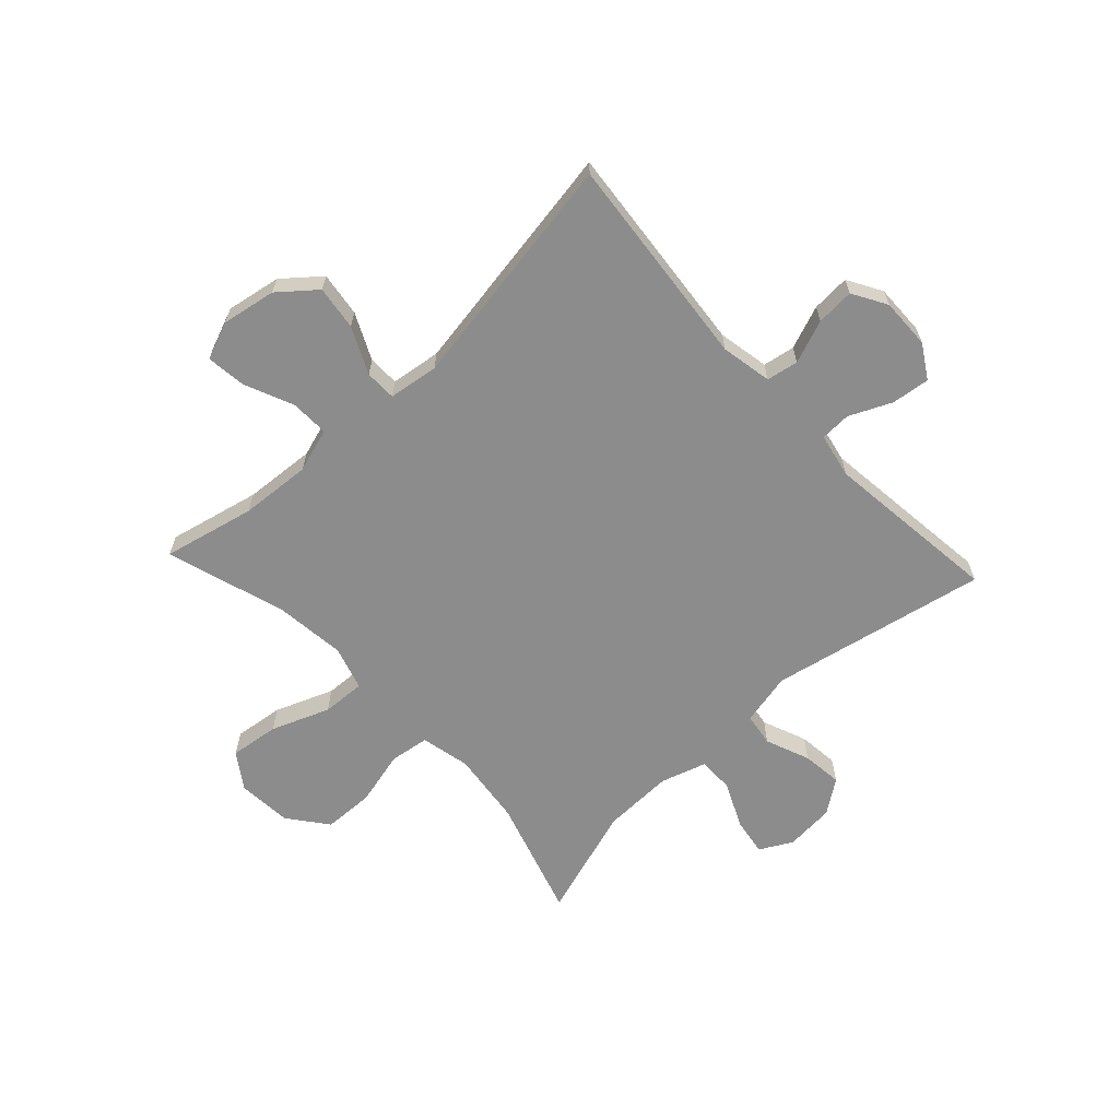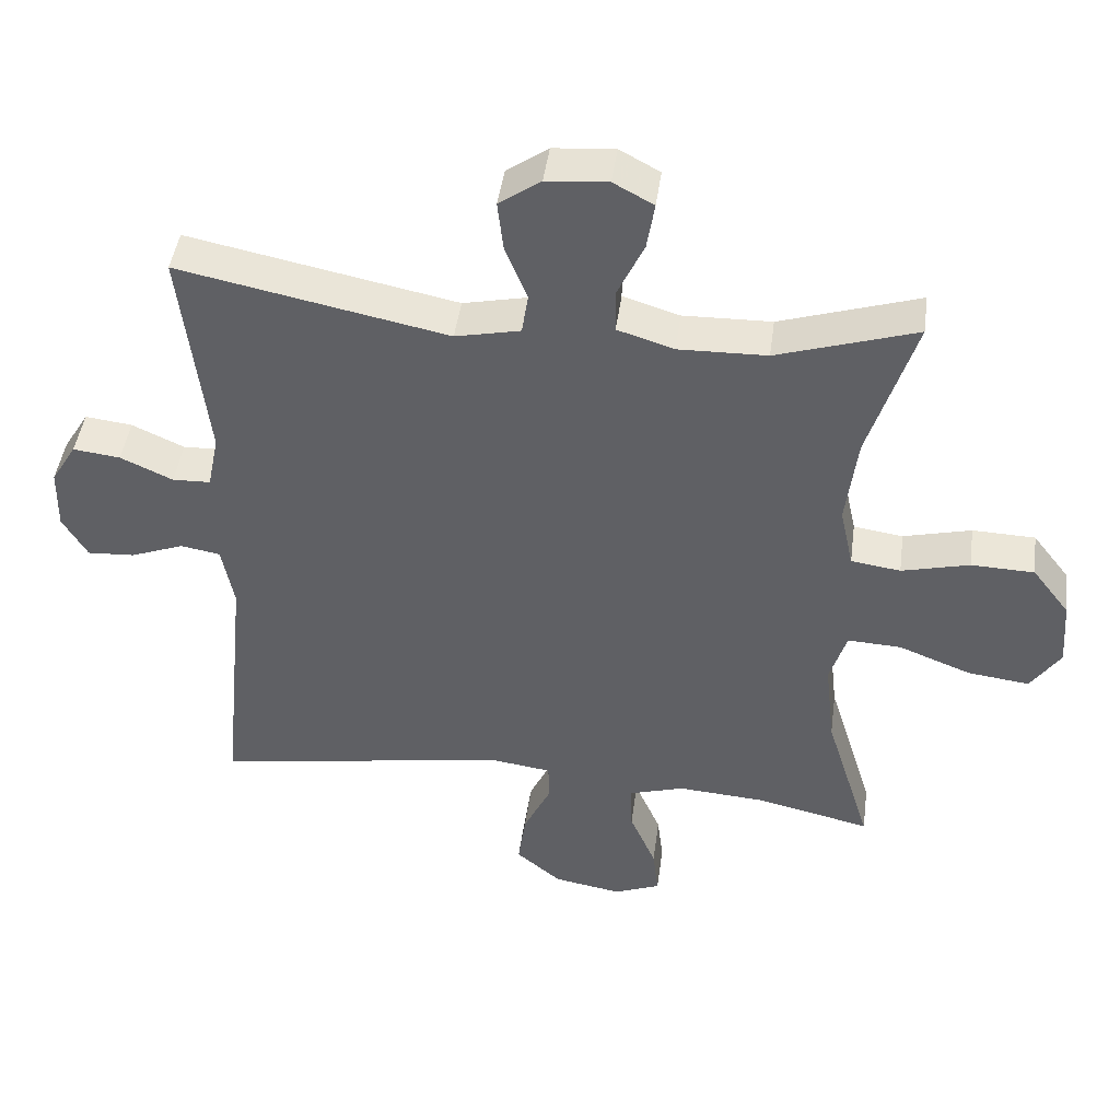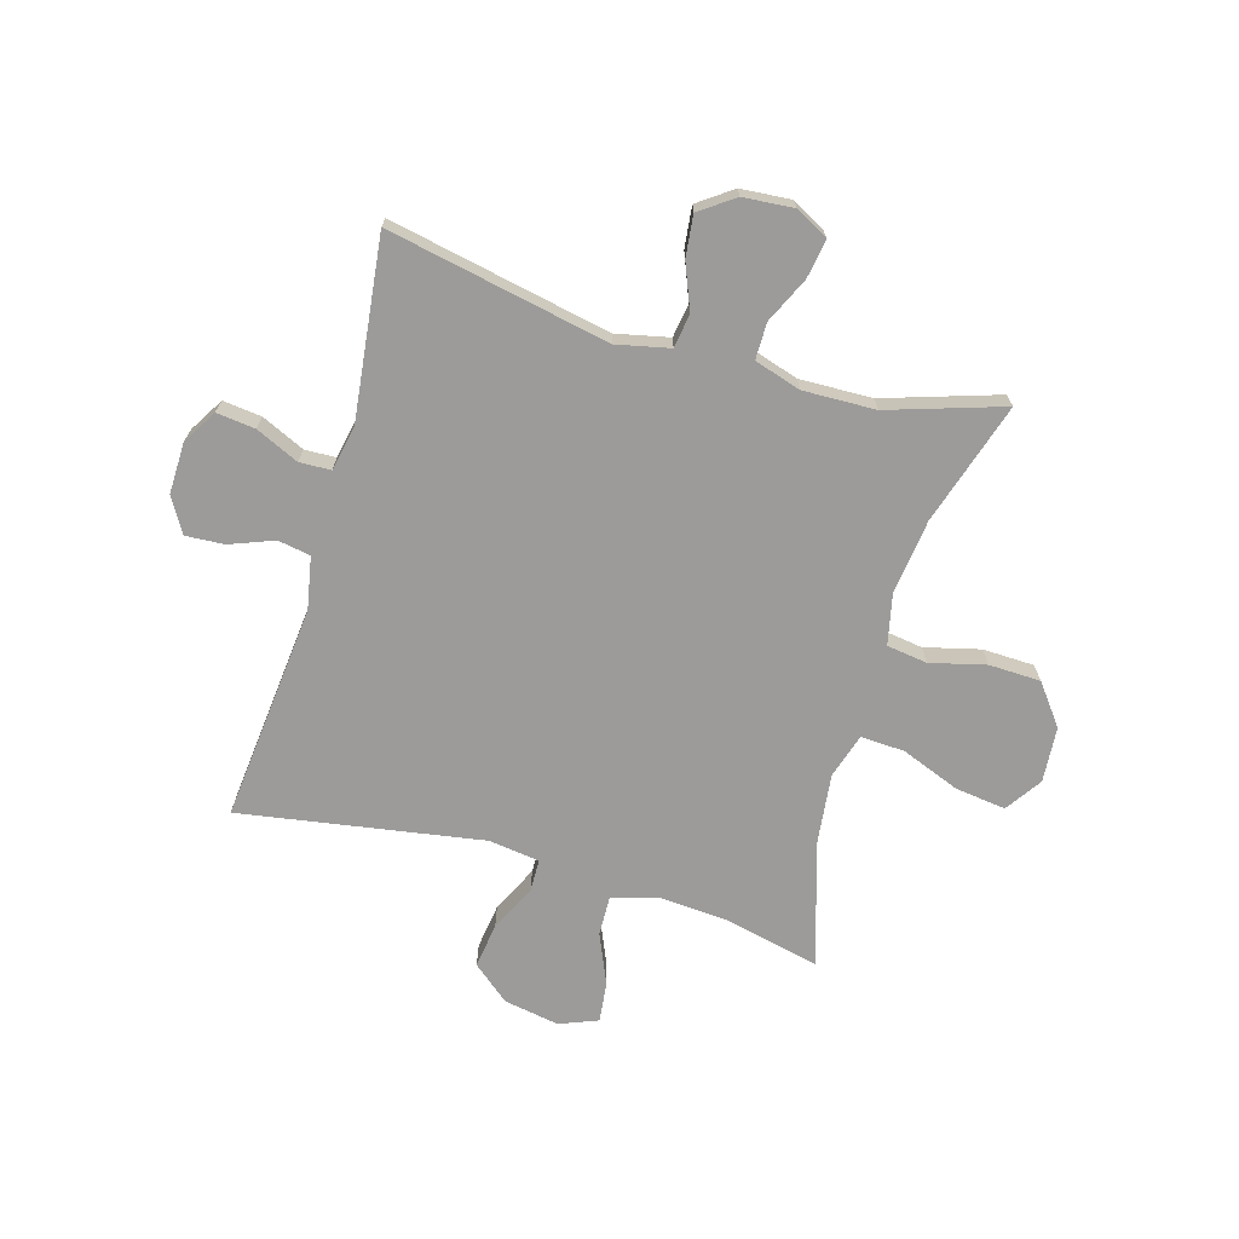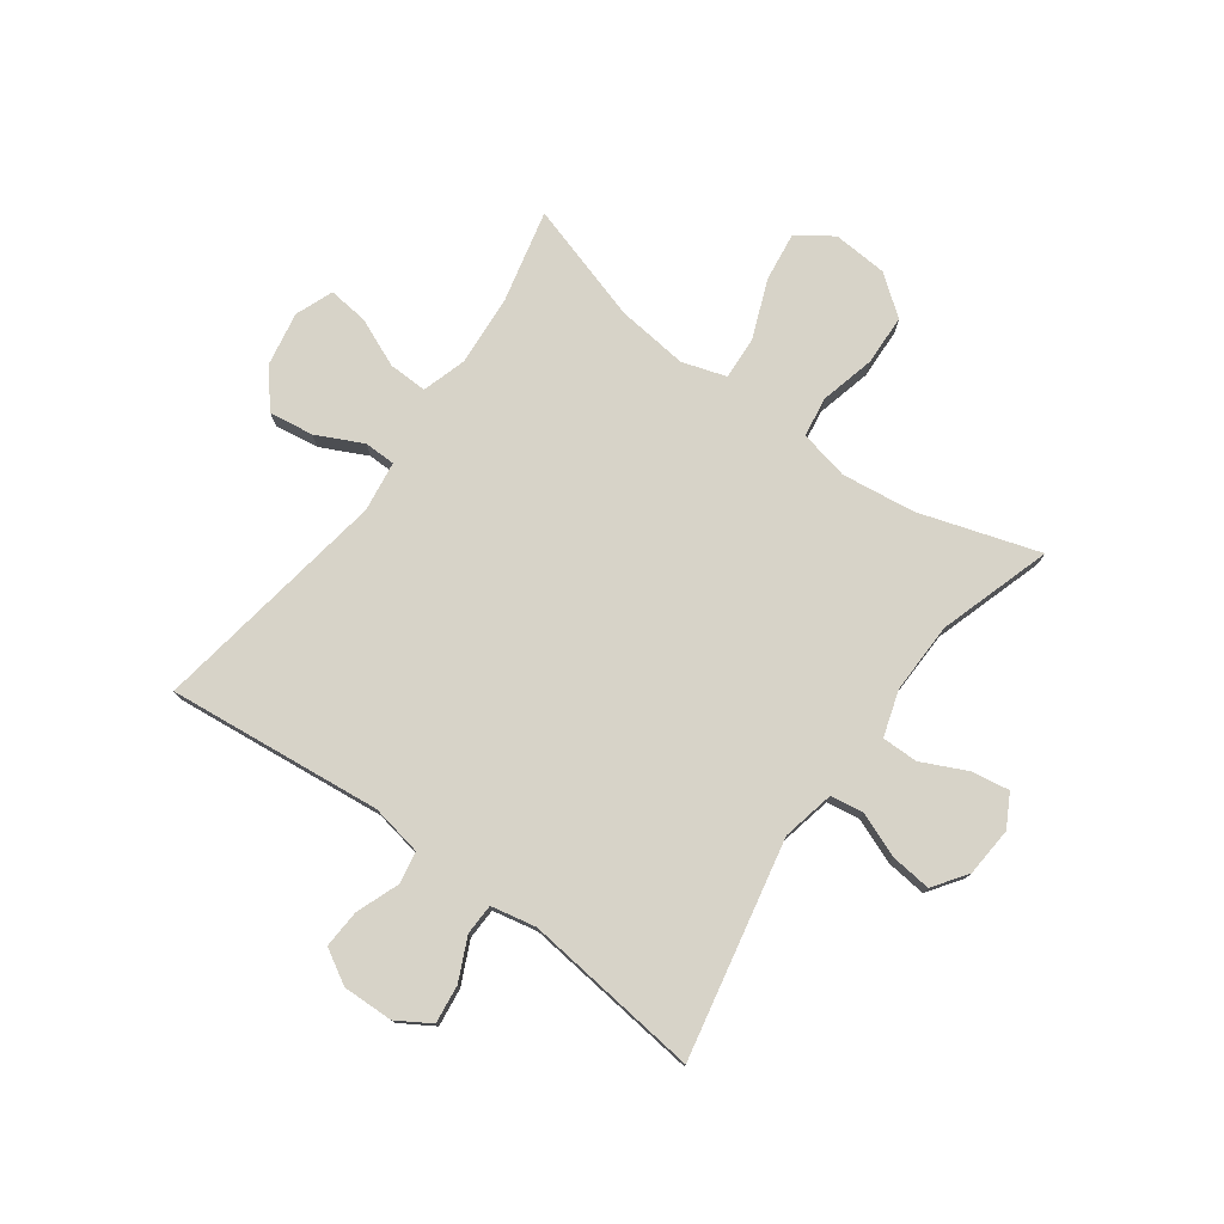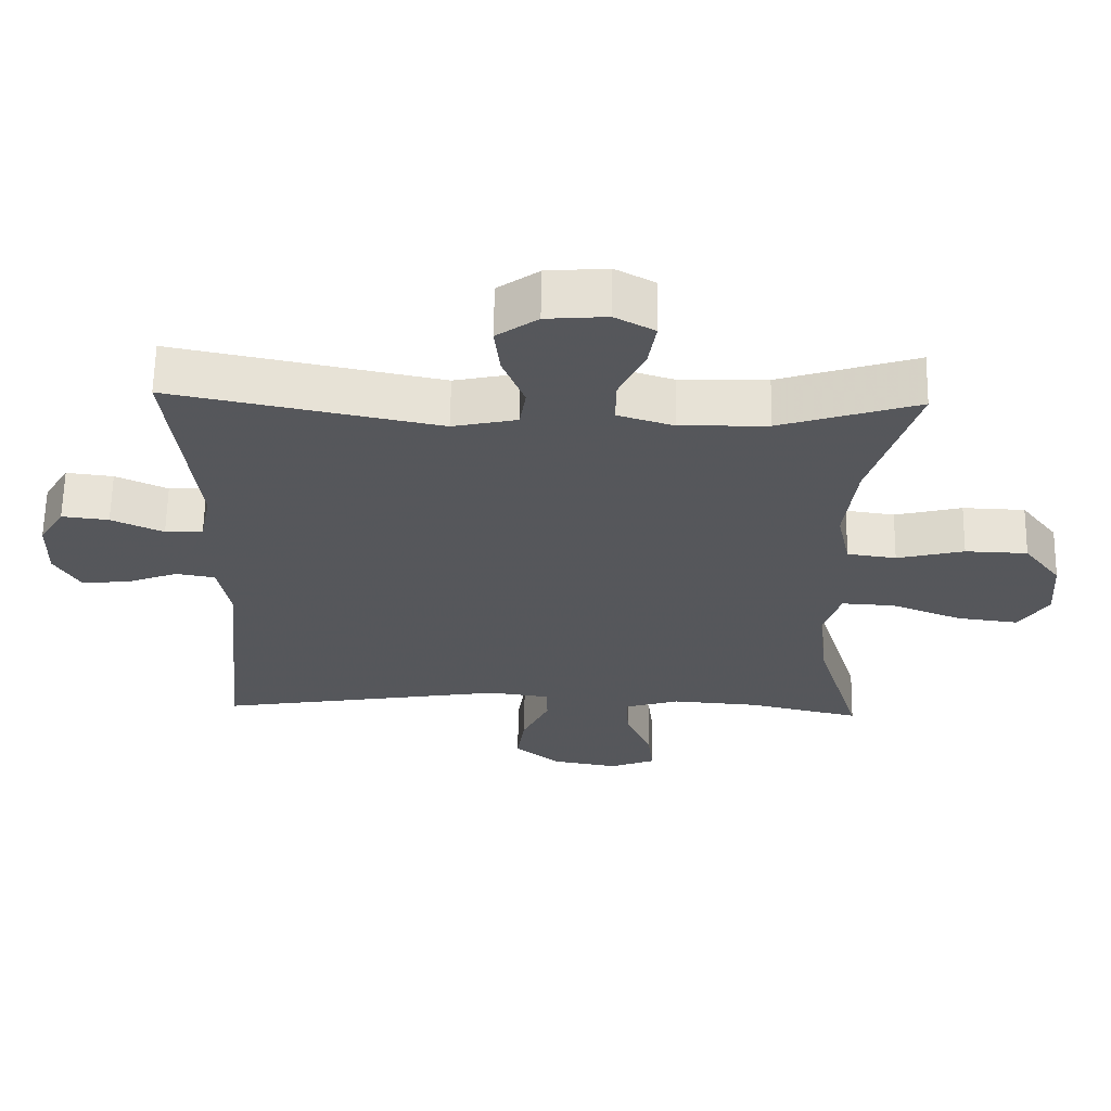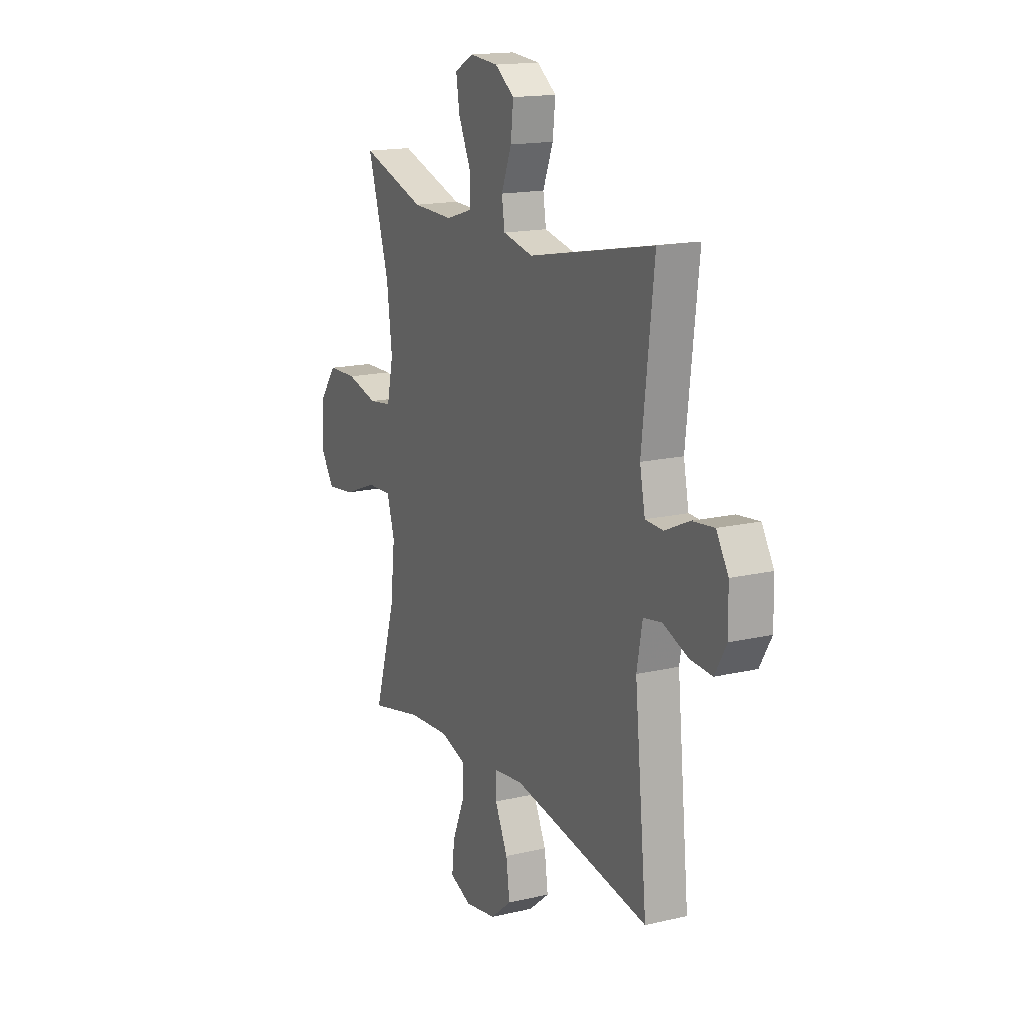
<metadata>
{"format":"obj","ext":"obj","renderer":"f3d","projection":"perspective","resolution":1024,"background":"white","views":[{"elev":-64.2,"azim":-137.0,"up":"+Y"},{"elev":44.9,"azim":7.6,"up":"+Z"},{"elev":-69.9,"azim":-16.1,"up":"+Y"},{"elev":77.0,"azim":-54.2,"up":"+Y"},{"elev":63.0,"azim":1.0,"up":"+Z"},{"elev":16.3,"azim":-115.7,"up":"+Z"}]}
</metadata>
<code>
v 0.5 0.07 0.5
v 0.434 0.07 0.289
v 0.418 0.07 0.16
v 0.437 0.07 0.073
v 0.507 0.07 0.063
v 0.603 0.07 0.087
v 0.692 0.07 0.084
v 0.745 0.07 0.015
v 0.752 0.07 -0.081
v 0.71 0.07 -0.143
v 0.623 0.07 -0.132
v 0.521 0.07 -0.092
v 0.445 0.07 -0.088
v 0.421 0.07 -0.165
v 0.435 0.07 -0.289
v 0.5 0.07 -0.5
v 0.339 0.07 -0.463
v 0.214 0.07 -0.454
v 0.136 0.07 -0.478
v 0.138 0.07 -0.546
v 0.175 0.07 -0.632
v 0.183 0.07 -0.702
v 0.117 0.07 -0.728
v 0.021 0.07 -0.711
v -0.043 0.07 -0.658
v -0.032 0.07 -0.58
v 0.007 0.07 -0.499
v 0.006 0.07 -0.444
v -0.082 0.07 -0.432
v -0.5 0.07 -0.5
v -0.462 0.07 -0.124
v -0.479 0.07 -0.034
v -0.535 0.07 -0.024
v -0.611 0.07 -0.053
v -0.678 0.07 -0.057
v -0.713 0.07 0.003
v -0.711 0.07 0.092
v -0.675 0.07 0.151
v -0.608 0.07 0.143
v -0.534 0.07 0.109
v -0.48 0.07 0.111
v -0.464 0.07 0.19
v -0.5 0.07 0.5
v -0.119 0.07 0.423
v -0.027 0.07 0.443
v -0.018 0.07 0.501
v -0.049 0.07 0.579
v -0.057 0.07 0.65
v 0.002 0.07 0.692
v 0.089 0.07 0.699
v 0.146 0.07 0.668
v 0.135 0.07 0.601
v 0.098 0.07 0.522
v 0.098 0.07 0.459
v 0.178 0.07 0.434
v 0.303 0.07 0.437
v 0.5 0 0.5
v 0.434 0 0.289
v 0.418 0 0.16
v 0.437 0 0.073
v 0.507 0 0.063
v 0.603 0 0.087
v 0.692 0 0.084
v 0.745 0 0.015
v 0.752 0 -0.081
v 0.71 0 -0.143
v 0.623 0 -0.132
v 0.521 0 -0.092
v 0.445 0 -0.088
v 0.421 0 -0.165
v 0.435 0 -0.289
v 0.5 0 -0.5
v 0.339 0 -0.463
v 0.214 0 -0.454
v 0.136 0 -0.478
v 0.138 0 -0.546
v 0.175 0 -0.632
v 0.183 0 -0.702
v 0.117 0 -0.728
v 0.021 0 -0.711
v -0.043 0 -0.658
v -0.032 0 -0.58
v 0.007 0 -0.499
v 0.006 0 -0.444
v -0.082 0 -0.432
v -0.5 0 -0.5
v -0.462 0 -0.124
v -0.479 0 -0.034
v -0.535 0 -0.024
v -0.611 0 -0.053
v -0.678 0 -0.057
v -0.713 0 0.003
v -0.711 0 0.092
v -0.675 0 0.151
v -0.608 0 0.143
v -0.534 0 0.109
v -0.48 0 0.111
v -0.464 0 0.19
v -0.5 0 0.5
v -0.119 0 0.423
v -0.027 0 0.443
v -0.018 0 0.501
v -0.049 0 0.579
v -0.057 0 0.65
v 0.002 0 0.692
v 0.089 0 0.699
v 0.146 0 0.668
v 0.135 0 0.601
v 0.098 0 0.522
v 0.098 0 0.459
v 0.178 0 0.434
v 0.303 0 0.437
f 50 51 52 53
f 50 53 54
f 49 50 54
f 46 47 48 49
f 46 49 54
f 45 46 54
f 44 45 54 55
f 42 43 44
f 41 42 44 55
f 37 38 39 40
f 37 40 41
f 36 37 41
f 33 34 35 36
f 33 36 41
f 32 33 41 55
f 29 30 31
f 28 29 31 32
f 24 25 26 27
f 24 27 28
f 23 24 28
f 20 21 22 23
f 19 20 23 28
f 18 19 28 32
f 15 16 17
f 14 15 17 18
f 13 14 18 32
f 9 10 11 12
f 5 6 7 8
f 4 5 8 9
f 56 1 2
f 56 2 3
f 55 56 3 4
f 32 55 4
f 12 13 32
f 4 9 12 32
f 109 108 107 106
f 110 109 106
f 110 106 105
f 105 104 103 102
f 110 105 102
f 110 102 101
f 111 110 101 100
f 100 99 98
f 111 100 98 97
f 96 95 94 93
f 97 96 93
f 97 93 92
f 92 91 90 89
f 97 92 89
f 111 97 89 88
f 87 86 85
f 88 87 85 84
f 83 82 81 80
f 84 83 80
f 84 80 79
f 79 78 77 76
f 84 79 76 75
f 88 84 75 74
f 73 72 71
f 74 73 71 70
f 88 74 70 69
f 68 67 66 65
f 64 63 62 61
f 65 64 61 60
f 58 57 112
f 59 58 112
f 60 59 112 111
f 60 111 88
f 88 69 68
f 88 68 65 60
f 1 57 58 2
f 2 58 59 3
f 3 59 60 4
f 4 60 61 5
f 5 61 62 6
f 6 62 63 7
f 7 63 64 8
f 8 64 65 9
f 9 65 66 10
f 10 66 67 11
f 11 67 68 12
f 12 68 69 13
f 13 69 70 14
f 14 70 71 15
f 15 71 72 16
f 16 72 73 17
f 17 73 74 18
f 18 74 75 19
f 19 75 76 20
f 20 76 77 21
f 21 77 78 22
f 22 78 79 23
f 23 79 80 24
f 24 80 81 25
f 25 81 82 26
f 26 82 83 27
f 27 83 84 28
f 28 84 85 29
f 29 85 86 30
f 30 86 87 31
f 31 87 88 32
f 32 88 89 33
f 33 89 90 34
f 34 90 91 35
f 35 91 92 36
f 36 92 93 37
f 37 93 94 38
f 38 94 95 39
f 39 95 96 40
f 40 96 97 41
f 41 97 98 42
f 42 98 99 43
f 43 99 100 44
f 44 100 101 45
f 45 101 102 46
f 46 102 103 47
f 47 103 104 48
f 48 104 105 49
f 49 105 106 50
f 50 106 107 51
f 51 107 108 52
f 52 108 109 53
f 53 109 110 54
f 54 110 111 55
f 55 111 112 56
f 56 112 57 1

</code>
